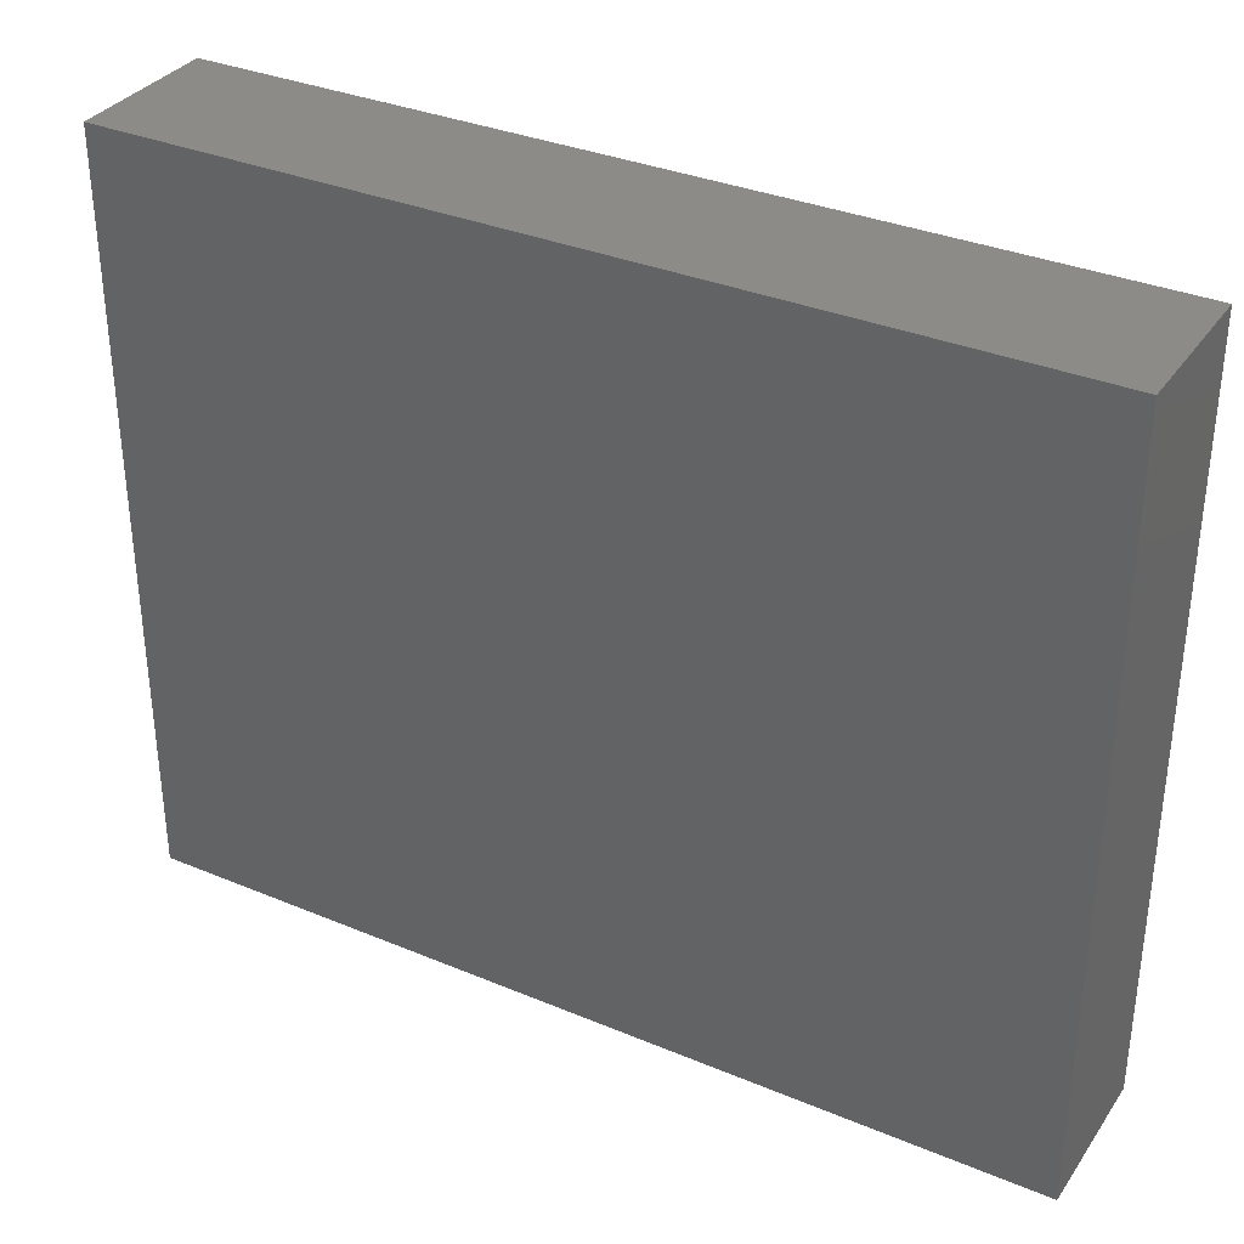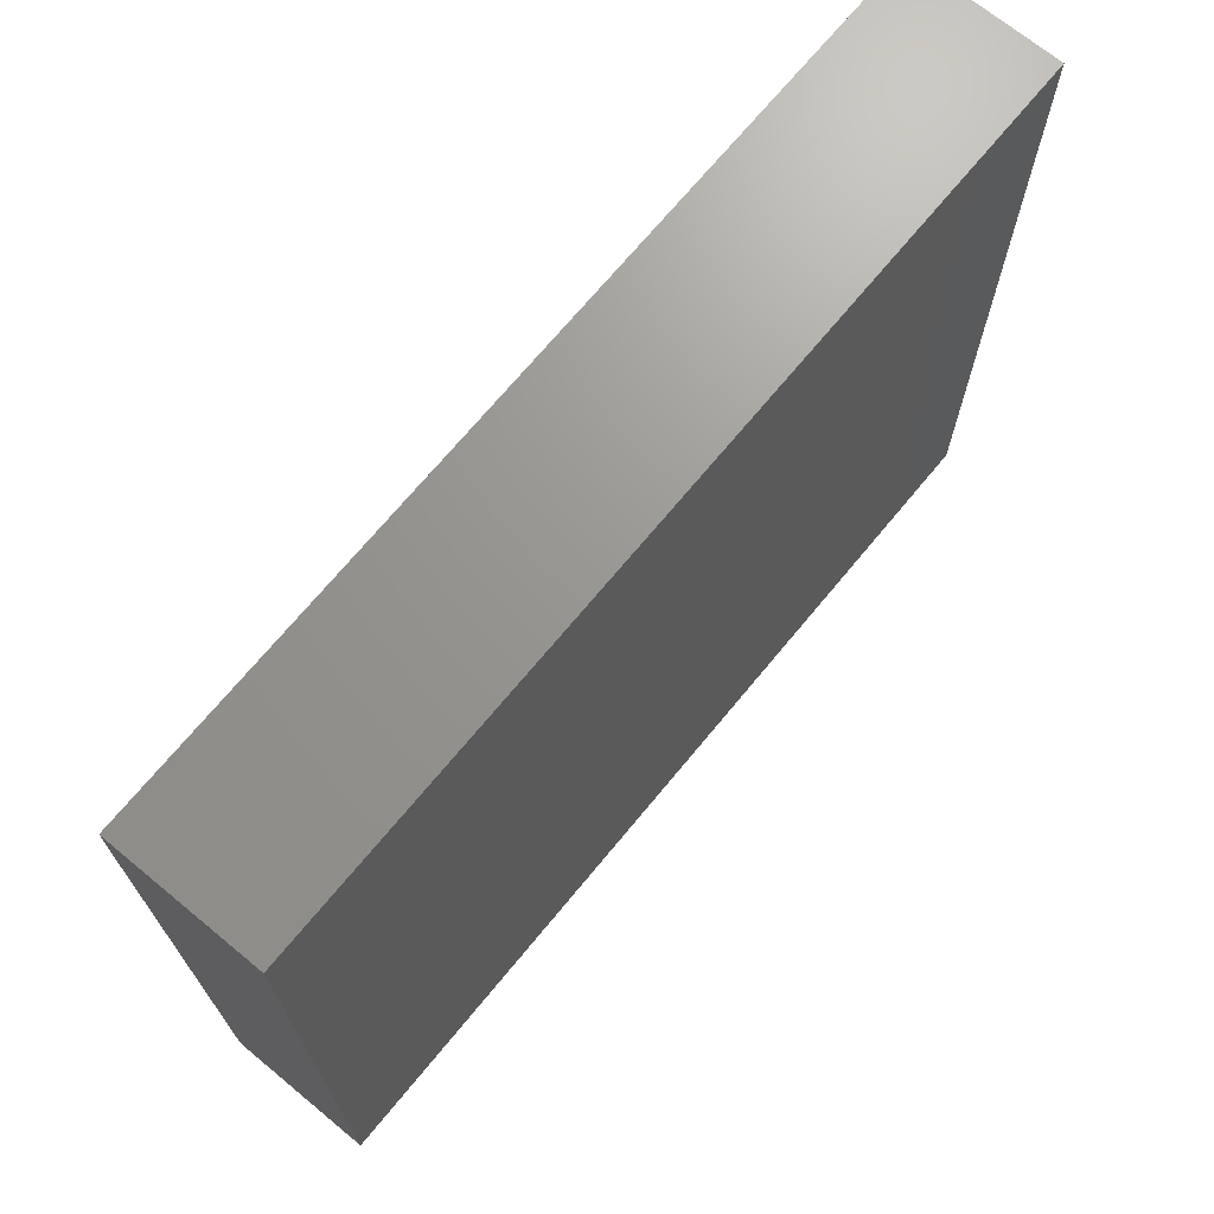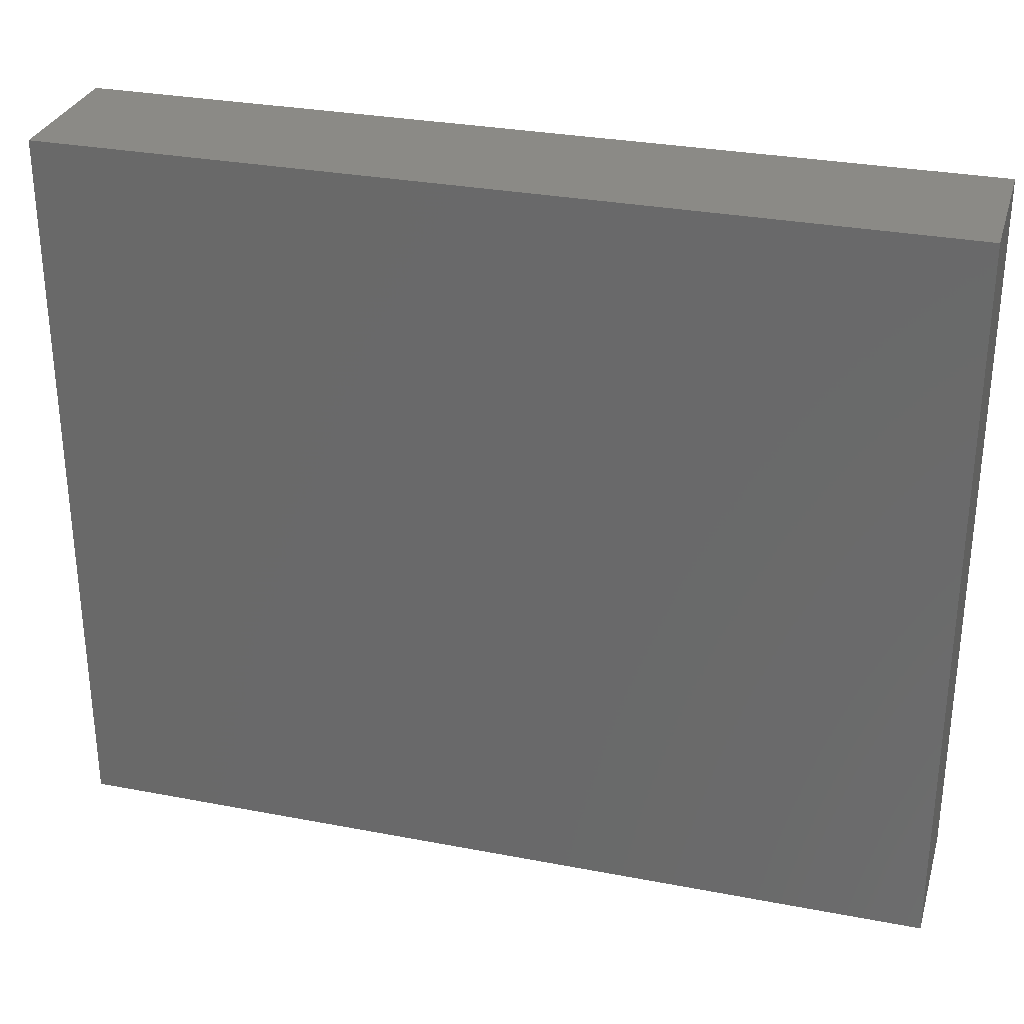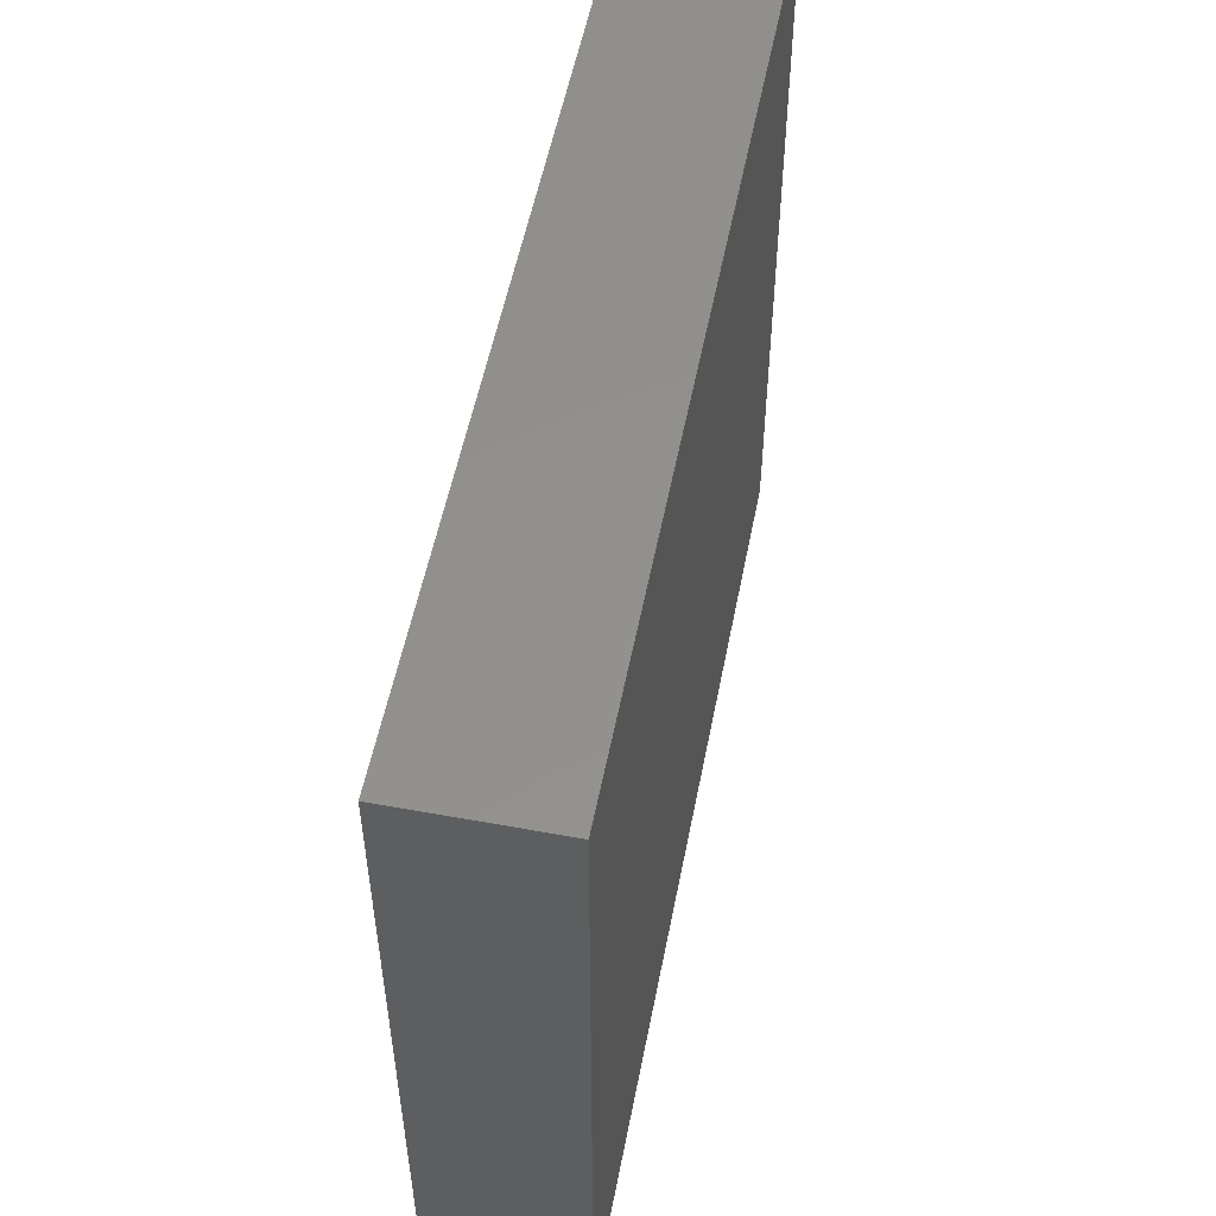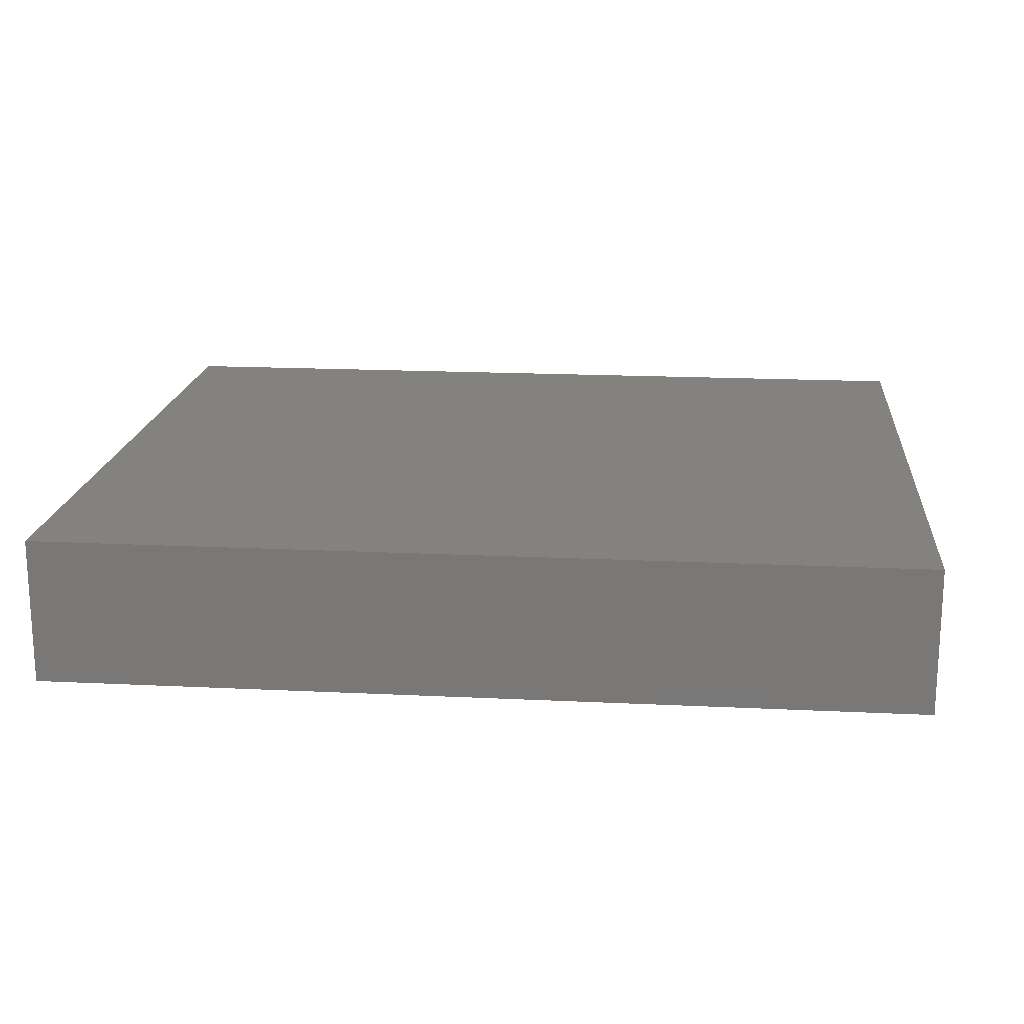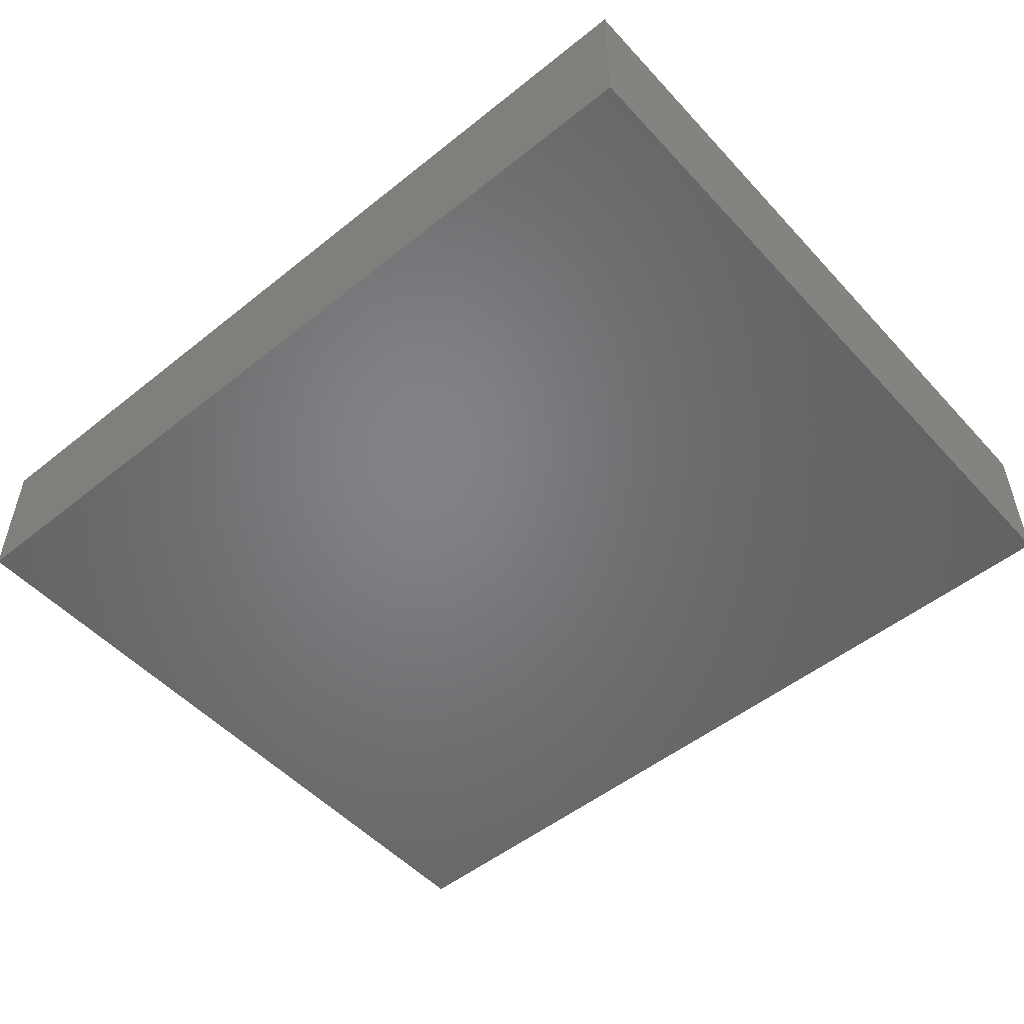
<metadata>
{"format":"stl","ext":"stl","renderer":"f3d","projection":"perspective","resolution":1024,"background":"white","views":[{"elev":34.0,"azim":29.5,"up":"+Y"},{"elev":70.1,"azim":-50.5,"up":"+Y"},{"elev":30.1,"azim":-164.4,"up":"+Y"},{"elev":53.8,"azim":-79.0,"up":"+Y"},{"elev":17.7,"azim":-174.5,"up":"+Z"},{"elev":-51.3,"azim":-139.0,"up":"+Z"}]}
</metadata>
<code>
# stl→obj: 8 verts, 12 faces
v -0.2 -0.25 0.05
v -0.2 0.25 0.05
v -0.2 -0.25 -0.05
v -0.2 0.25 -0.05
v 0.4 -0.25 0.05
v 0.4 -0.25 -0.05
v 0.4 0.25 0.05
v 0.4 0.25 -0.05
f 1 2 3
f 3 2 4
f 5 1 6
f 6 1 3
f 7 5 8
f 8 5 6
f 2 7 4
f 4 7 8
f 5 7 1
f 1 7 2
f 8 6 4
f 4 6 3

</code>
